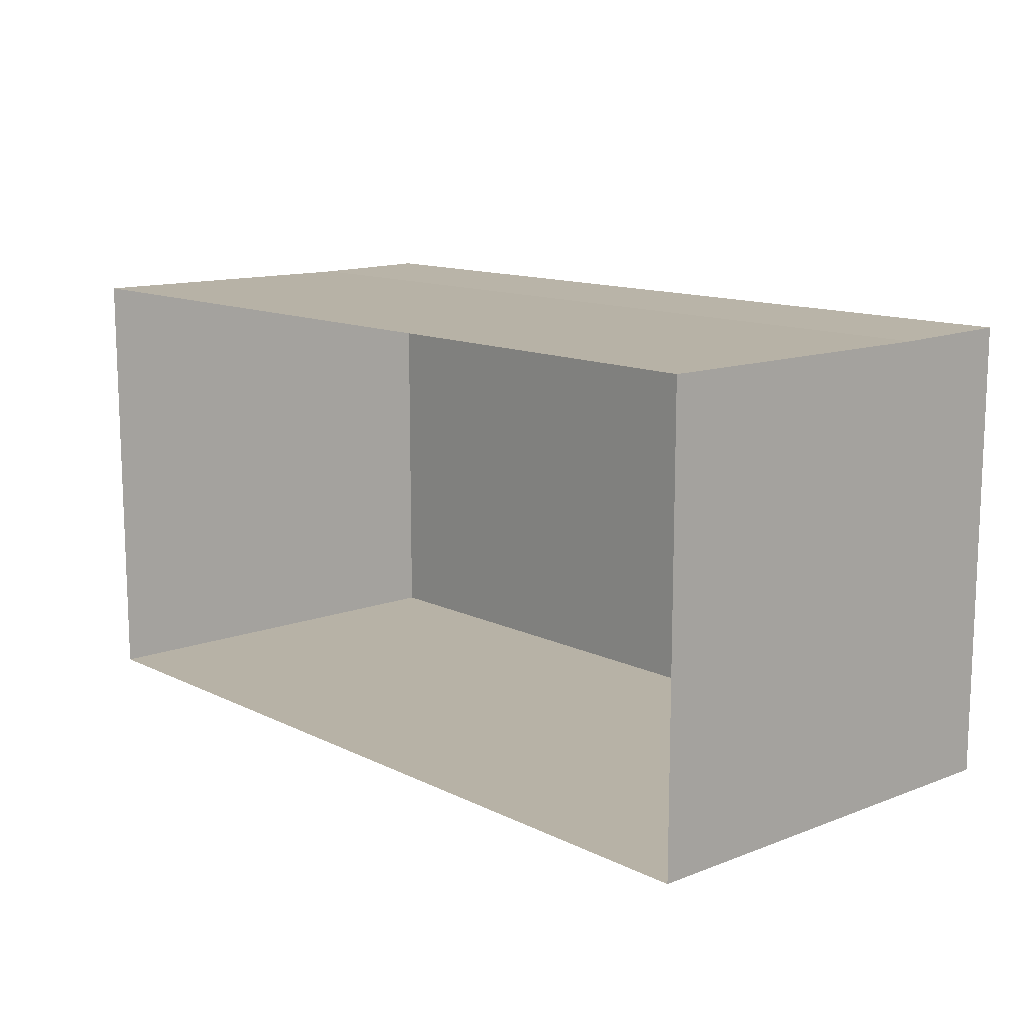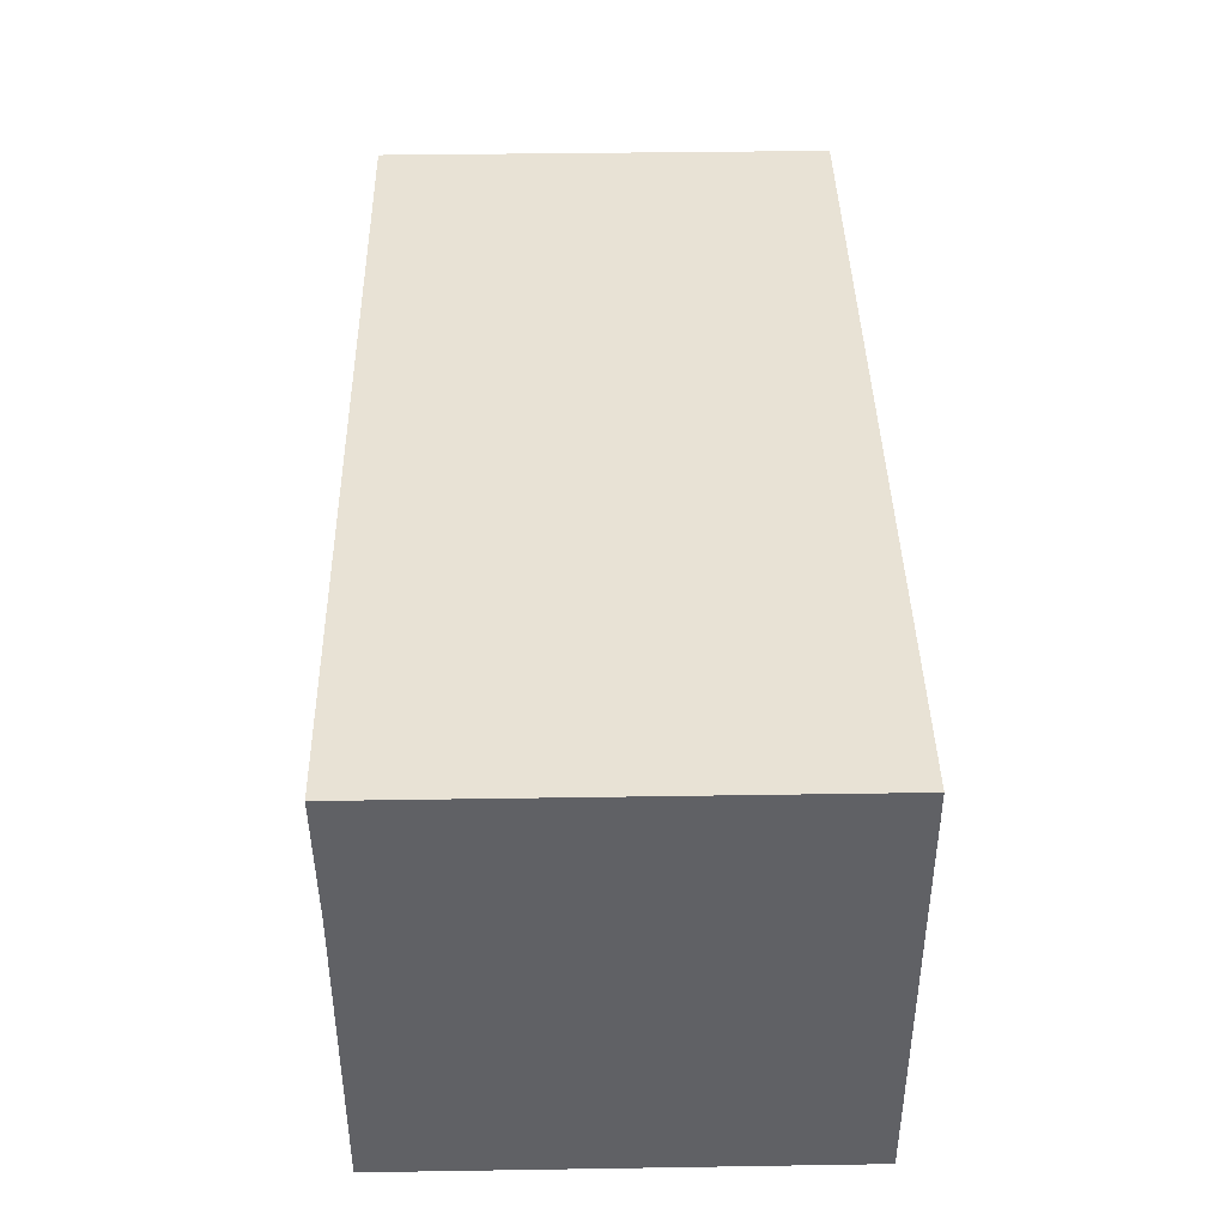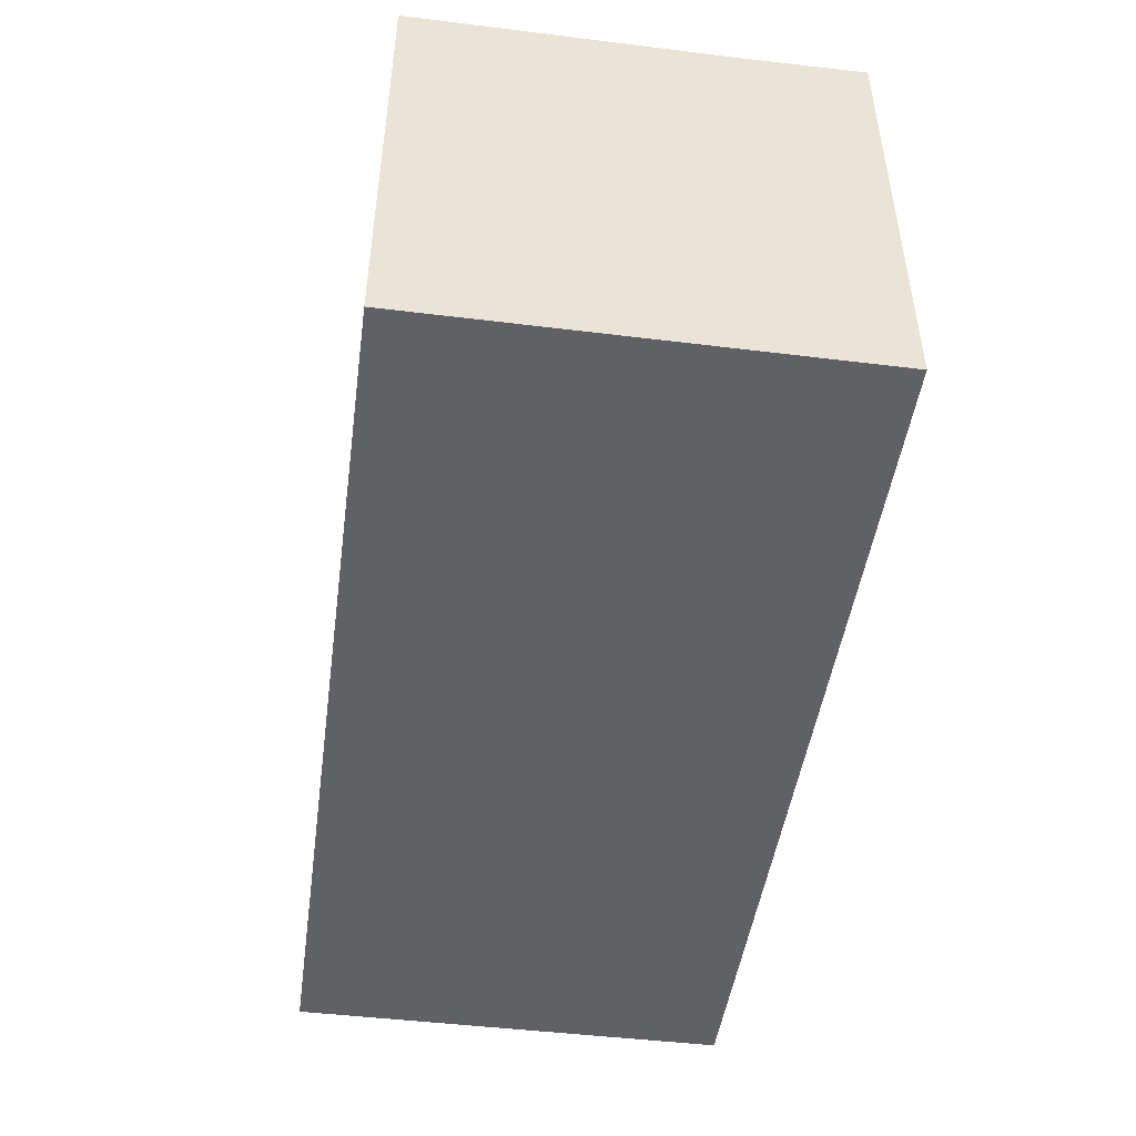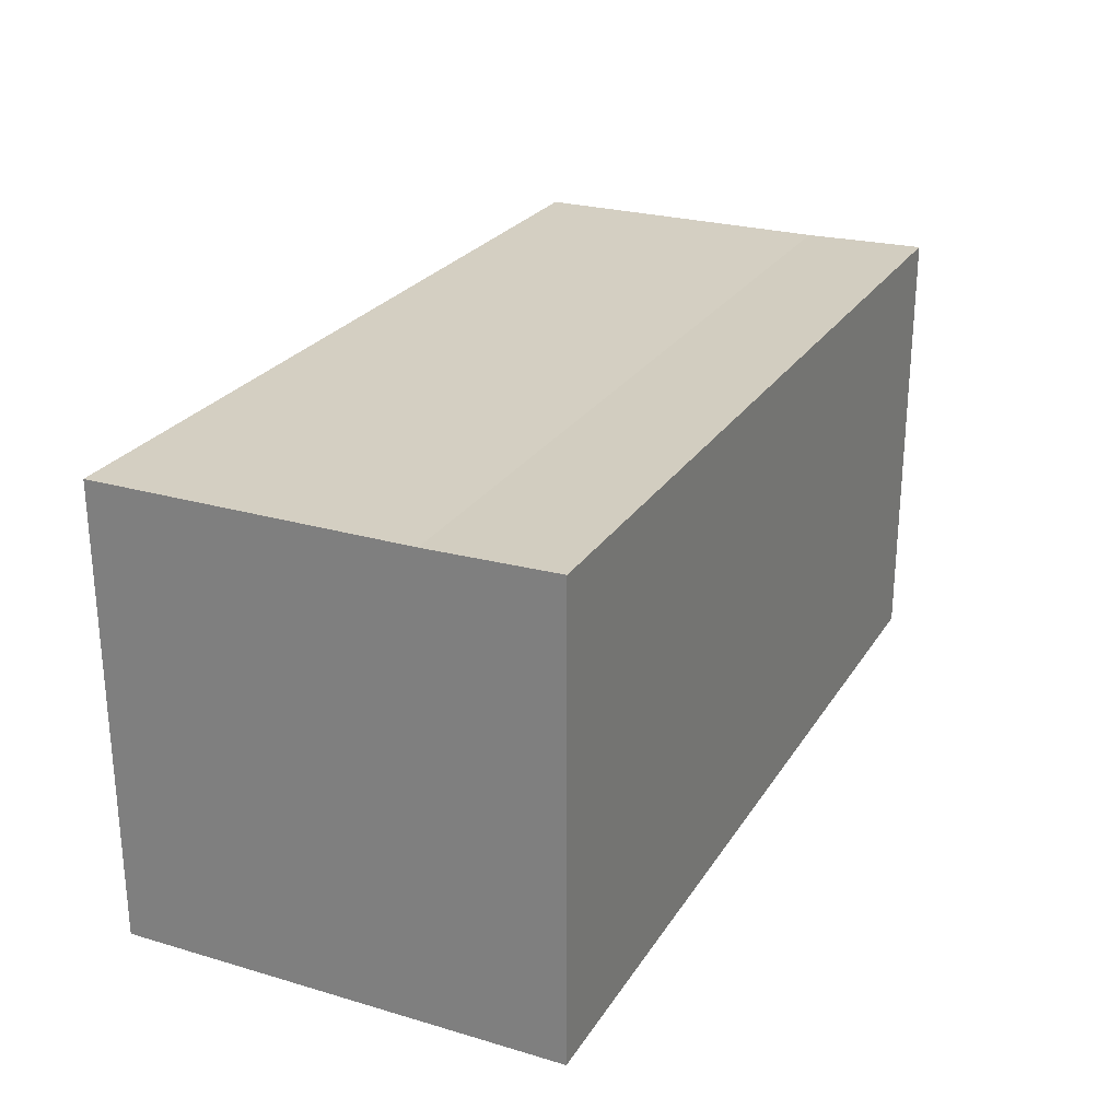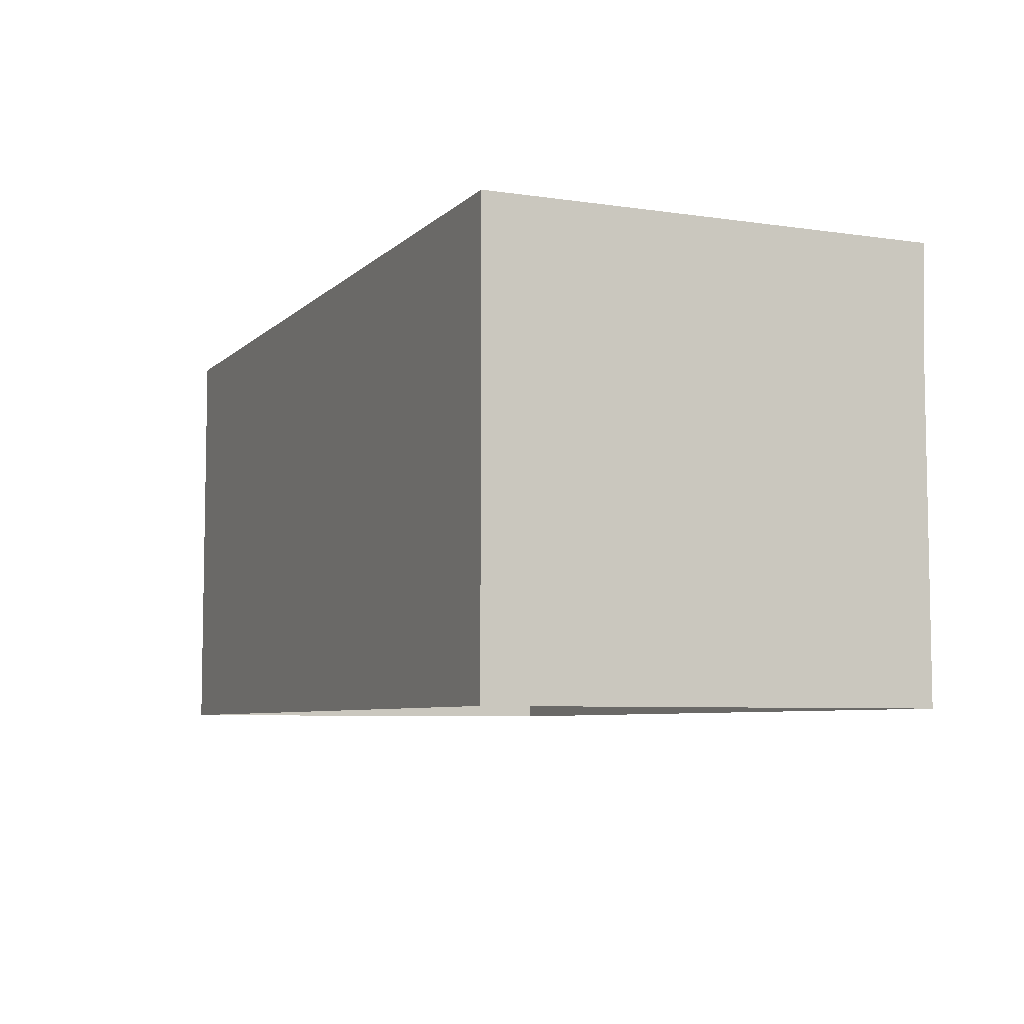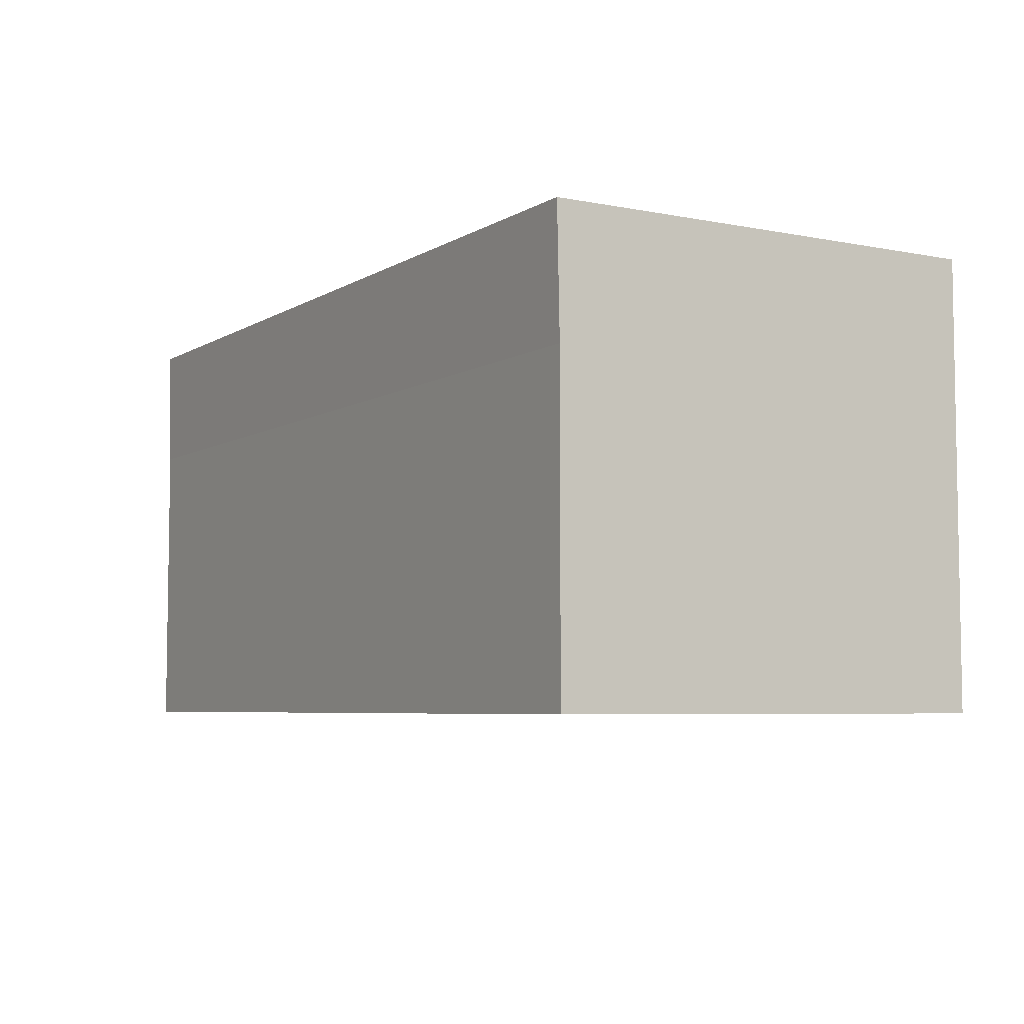
<metadata>
{"format":"obj","ext":"obj","renderer":"f3d","projection":"perspective","resolution":1024,"background":"white","views":[{"elev":12.5,"azim":48.5,"up":"+Z"},{"elev":40.8,"azim":88.9,"up":"+Y"},{"elev":-47.3,"azim":82.1,"up":"+Z"},{"elev":25.4,"azim":115.2,"up":"+Z"},{"elev":-6.5,"azim":-113.6,"up":"+Y"},{"elev":-5.7,"azim":59.1,"up":"+Y"}]}
</metadata>
<code>
g Object
v 0.707 0 0.3477
v -0.6992 0 0.3477
v 0.707 0 -0.3516
v -0.6992 0 -0.3516
v 0.707 0.6797 0.3516
v -0.6992 0.6797 0.3516
v 0.707 0.6797 -0.3516
v -0.6992 0.6797 -0.3516
v 0.707 0.4844 0.3477
v -0.6992 0.4844 0.3477
v -0.6992 0.4844 -0.3516
v 0.707 0.4844 -0.3516
v -0.6992 0.6797 -0.0977
v 0.707 0.6797 -0.0977
v -0.6992 0.6797 0.0898
v 0.707 0.6797 0.0898
f 15 5 16
f 5 15 6
f 1 10 2
f 10 1 9
f 9 6 10
f 6 9 5
f 2 11 4
f 11 2 10
f 10 8 11
f 10 13 8
f 10 15 13
f 10 6 15
f 4 12 3
f 12 4 11
f 11 7 12
f 7 11 8
f 3 9 1
f 9 3 12
f 12 5 9
f 12 16 5
f 12 14 16
f 12 7 14
f 13 16 14
f 16 13 15
f 8 14 7
f 14 8 13

</code>
